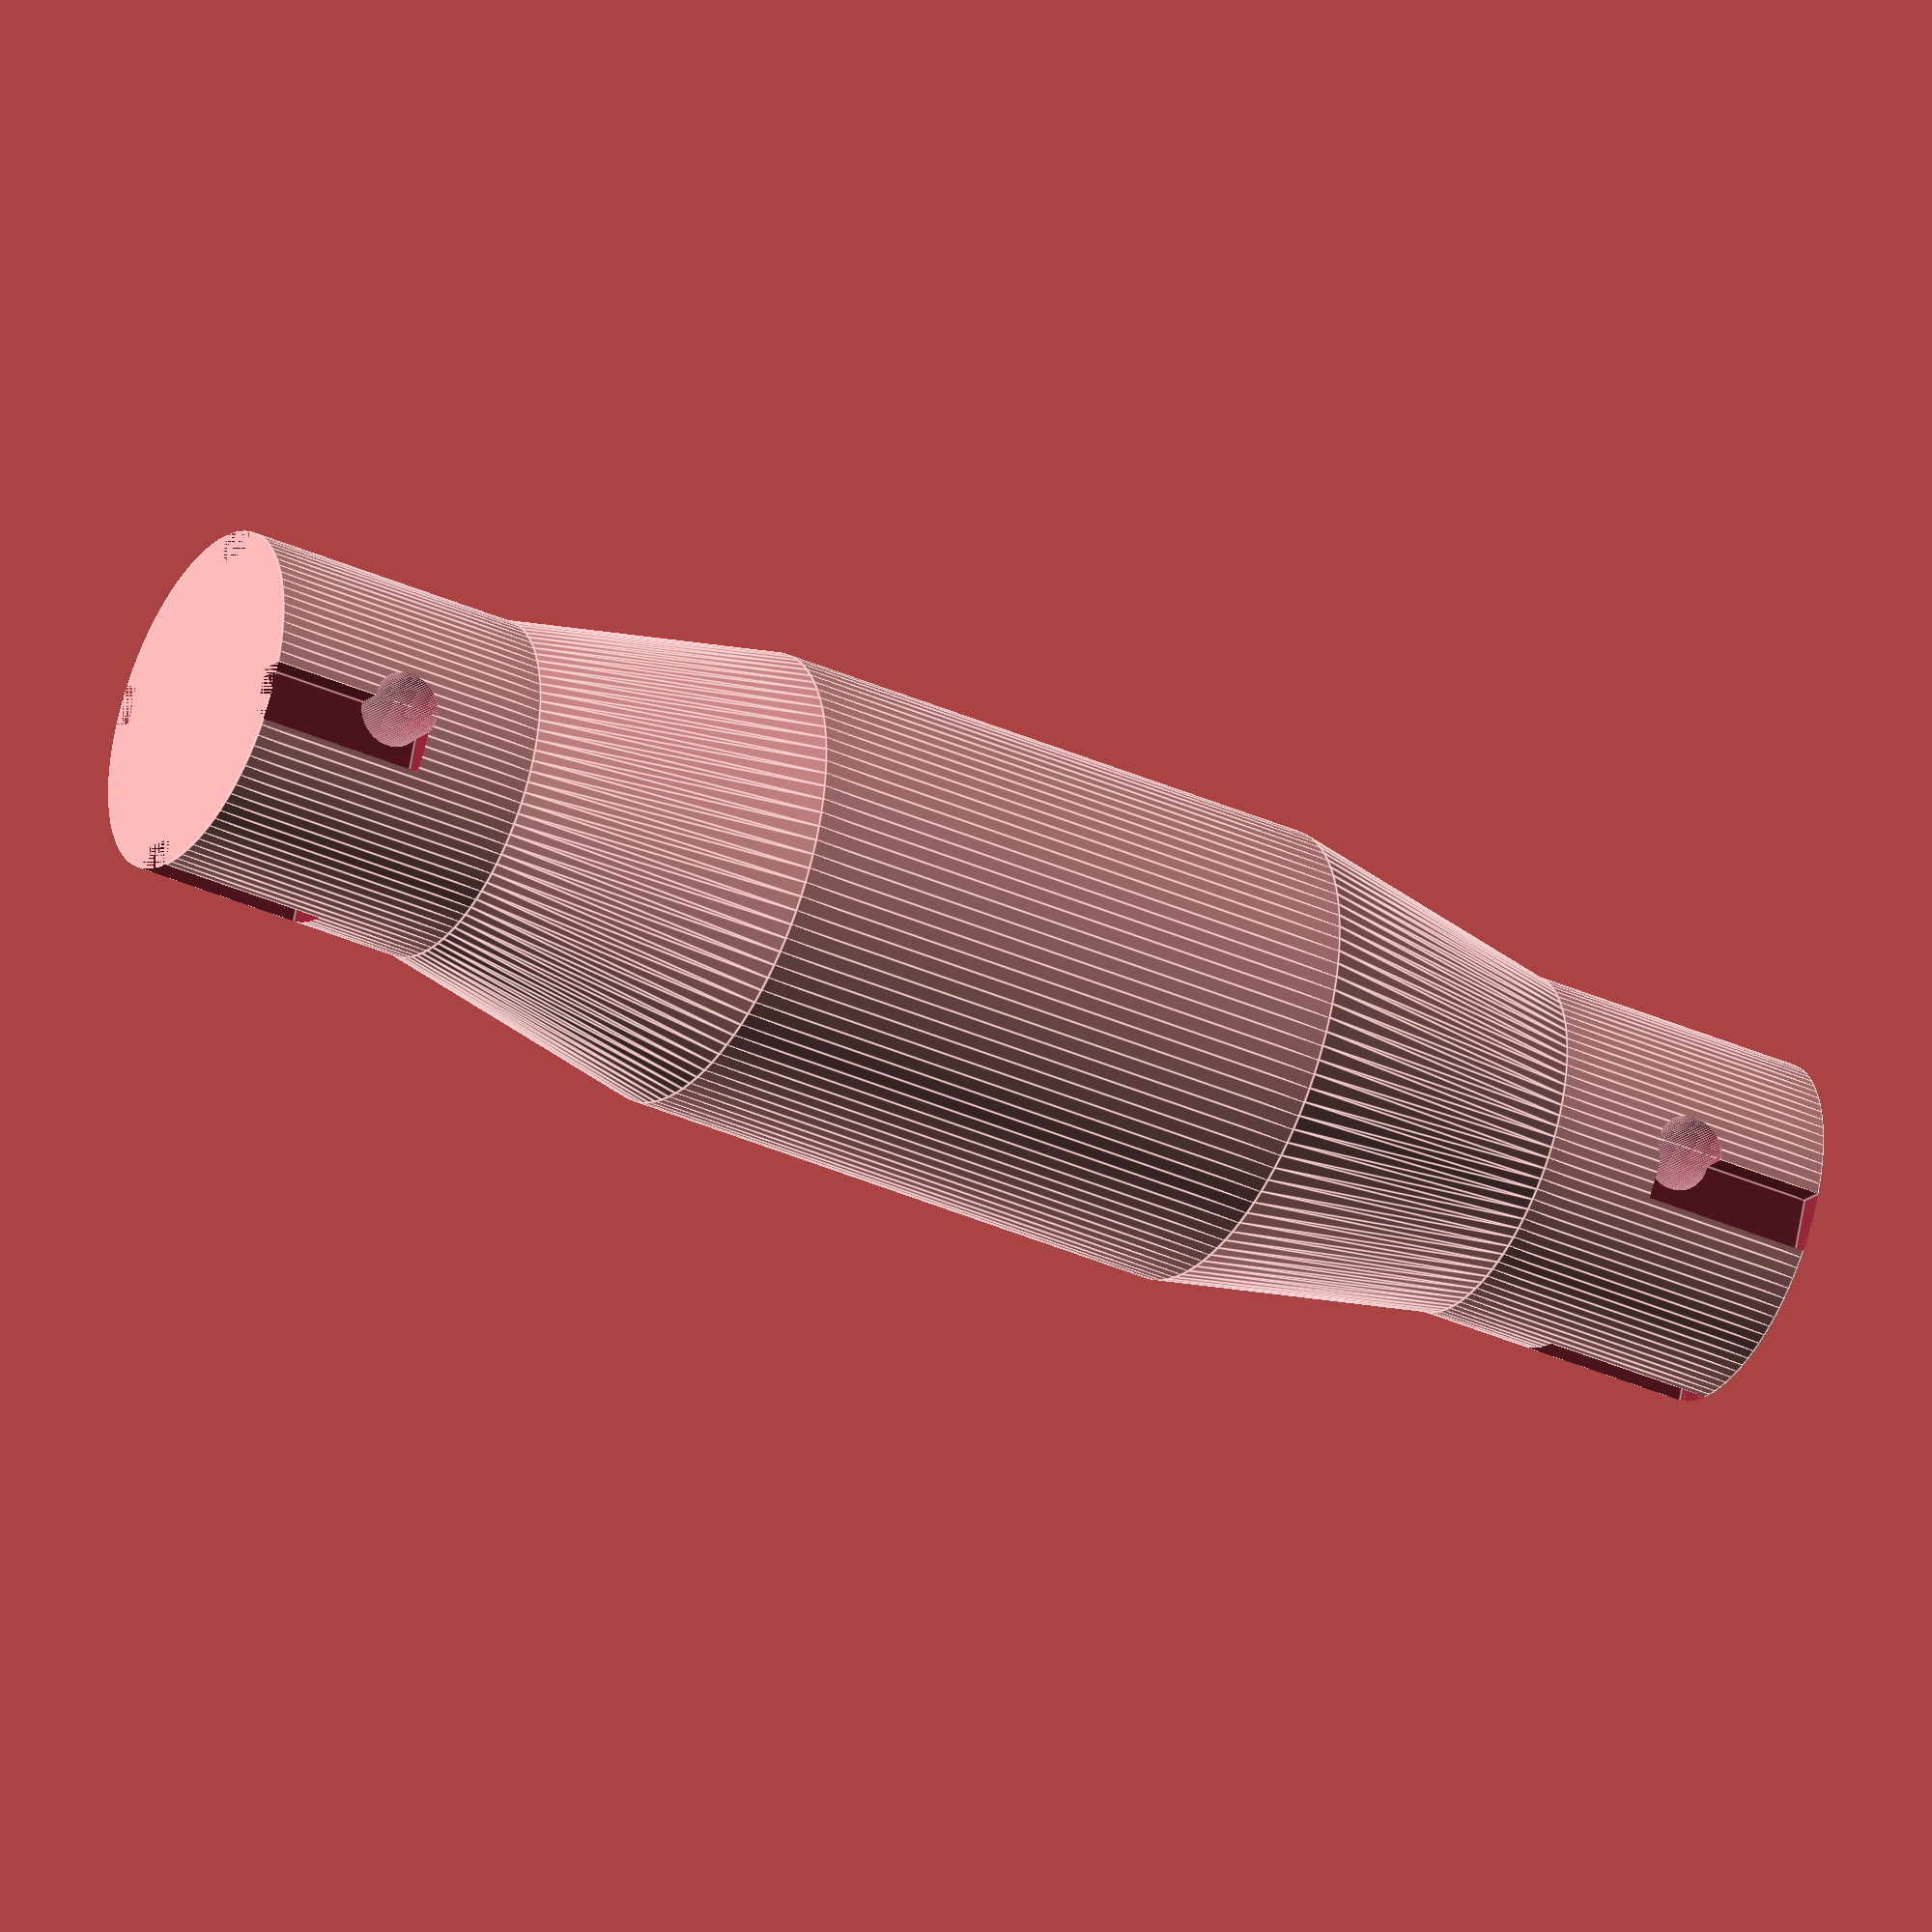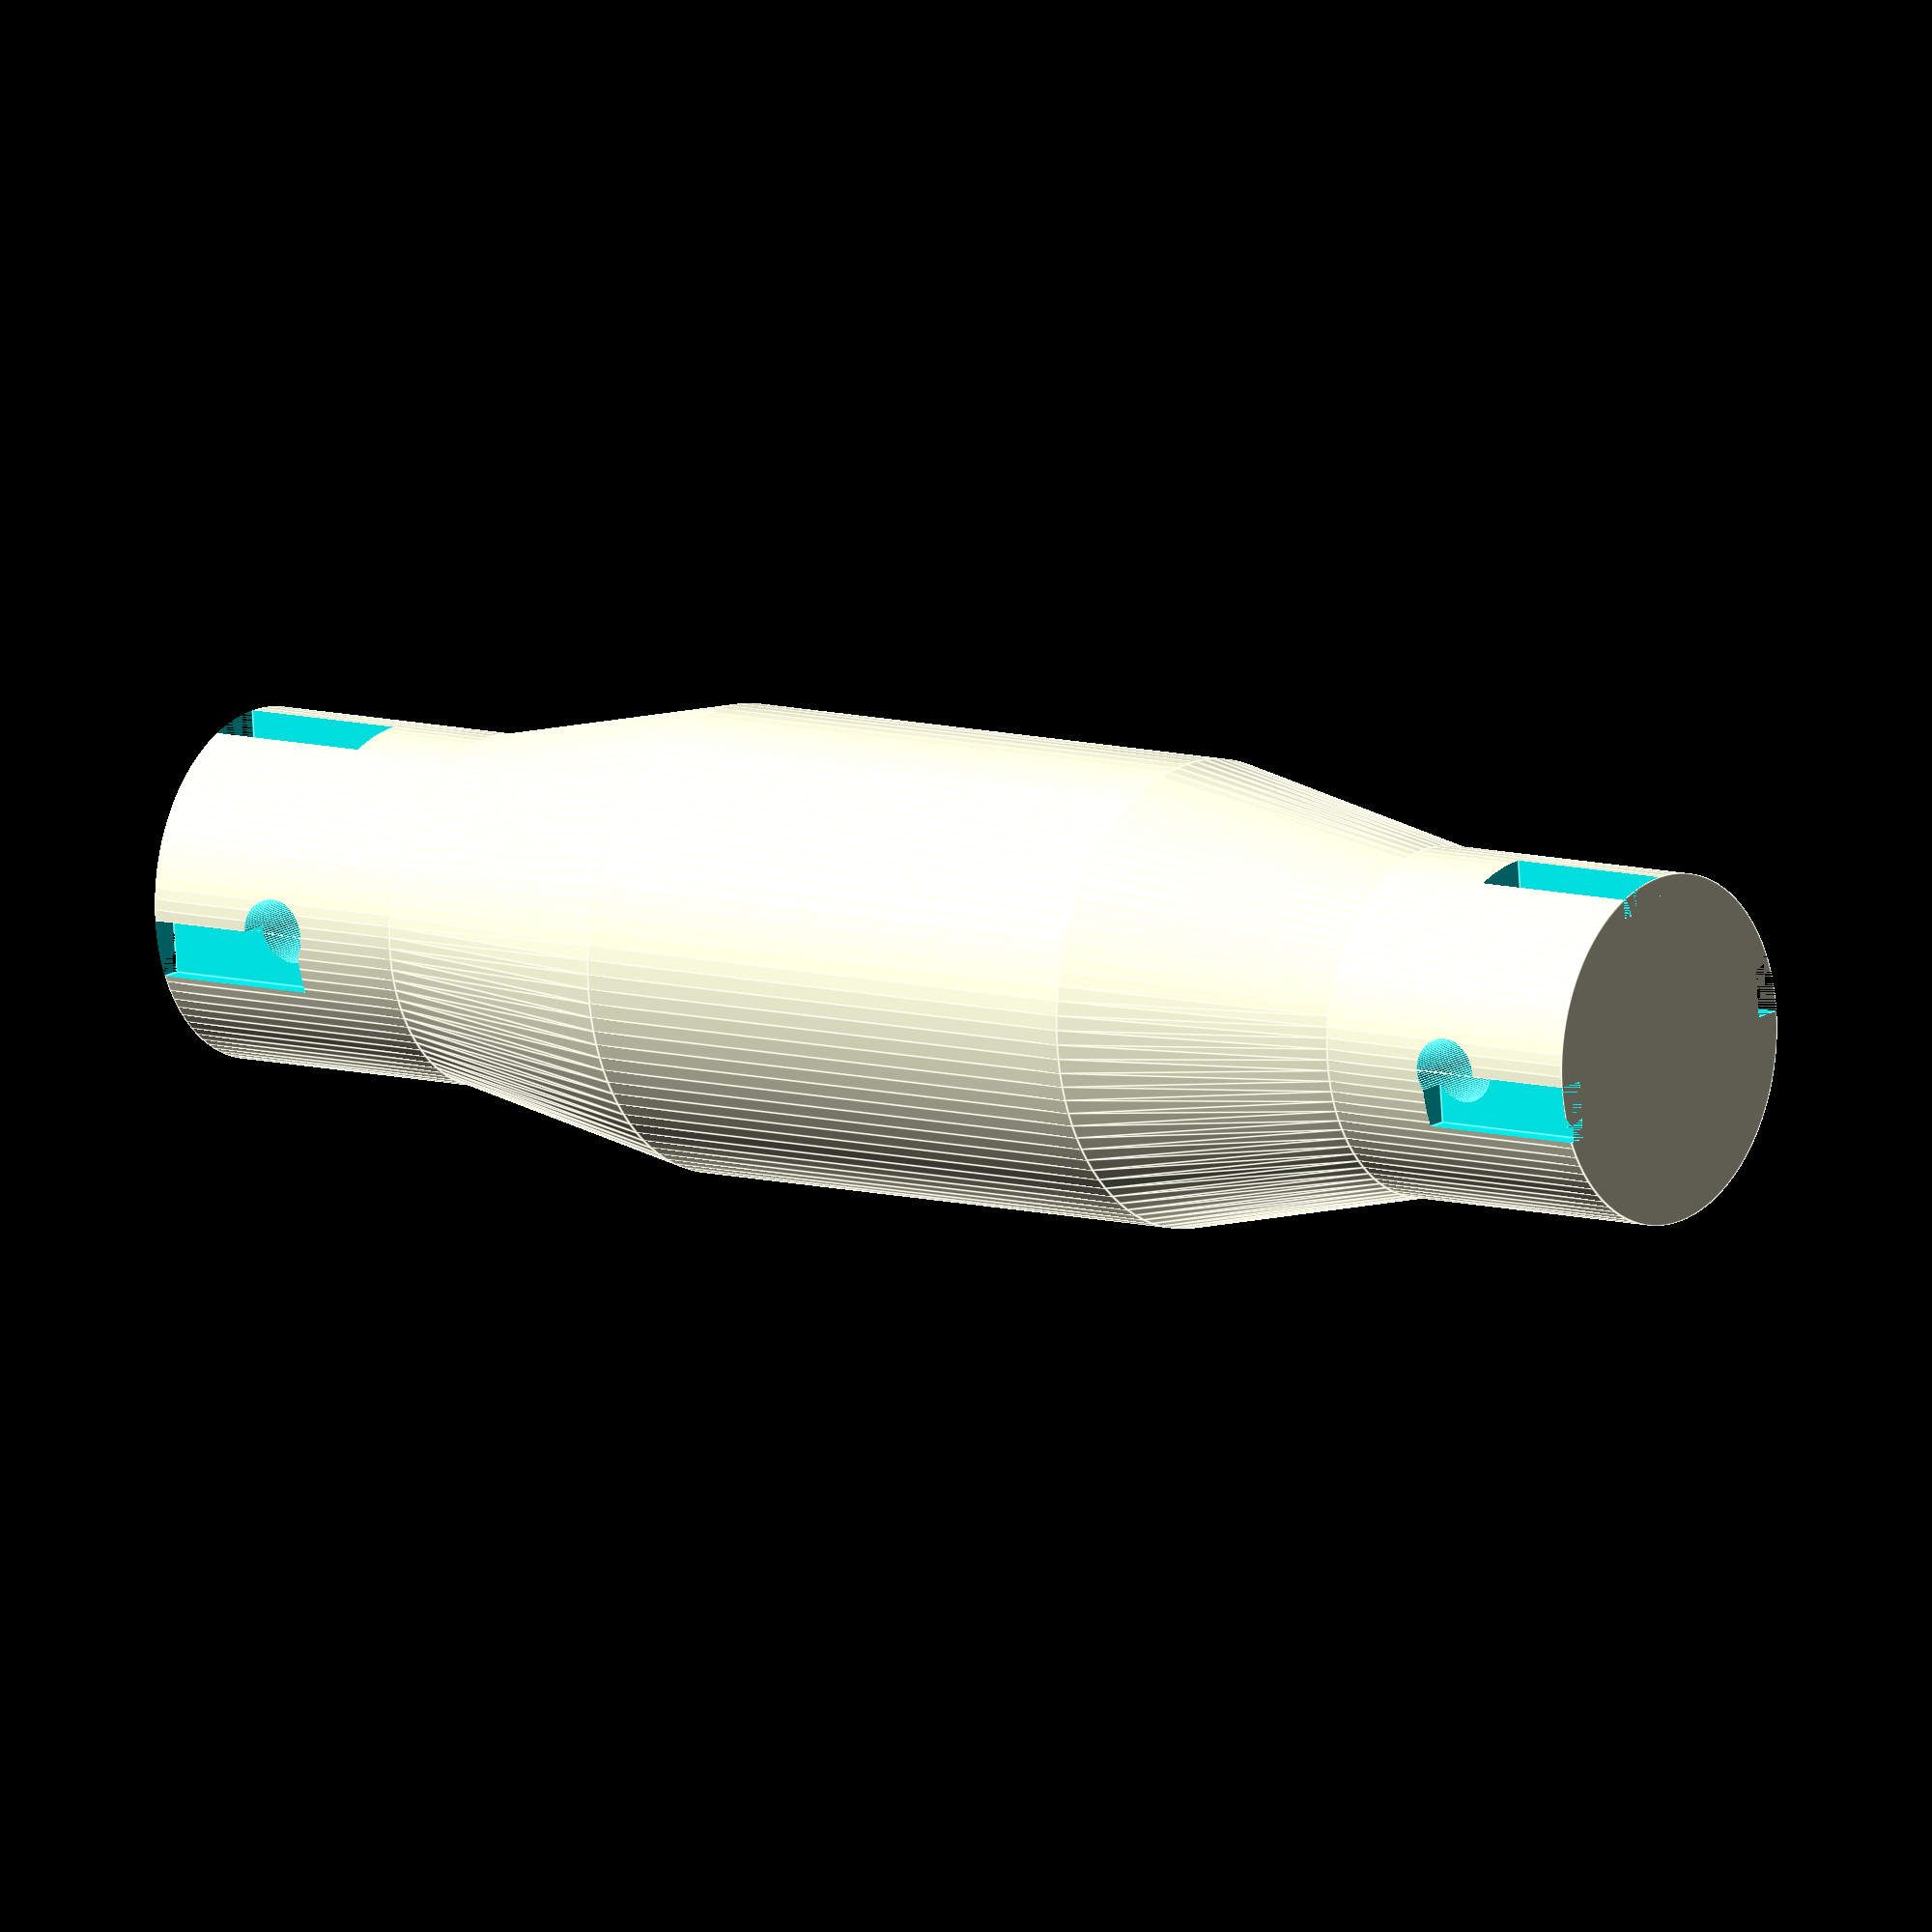
<openscad>

$fn = 100; // Smoothness

module shaft_component() {
    difference() {
        union() {
            // Central wider section
            cylinder(h = 20, r1 = 8, r2 = 8, center = true);

            // Tapered transition to narrower ends
            translate([0, 0, -20])
                cylinder(h = 10, r1 = 6, r2 = 8);
            translate([0, 0, 10])
                cylinder(h = 10, r1 = 8, r2 = 6);

            // Narrow end cylinders
            translate([0, 0, -30])
                cylinder(h = 10, r = 6);
            translate([0, 0, 20])
                cylinder(h = 10, r = 6);
        }

        // Grooves on both ends (4 grooves per end)
        for (z = [-27, 27]) {
            for (angle = [0, 90, 180, 270]) {
                rotate([0, 0, angle])
                translate([6, -1, z])
                    cube([2, 2, 6], center = true);
            }
        }

        // Holes near both ends
        for (z = [-25, 25]) {
            rotate([90, 0, 0])
            translate([0, z, 0])
                cylinder(h = 12, r = 1.2, center = true);
        }
    }
}

shaft_component();


</openscad>
<views>
elev=37.3 azim=290.4 roll=60.3 proj=o view=edges
elev=351.1 azim=275.5 roll=127.5 proj=o view=edges
</views>
